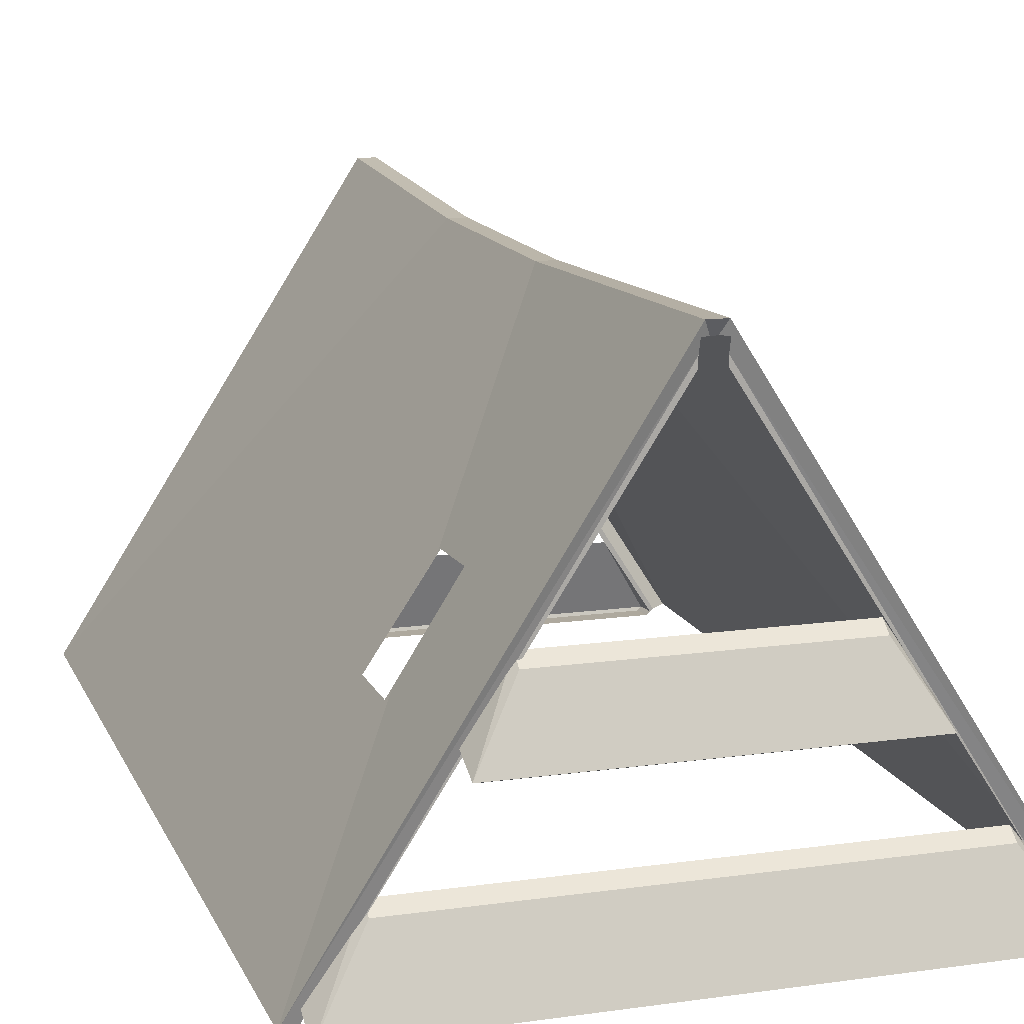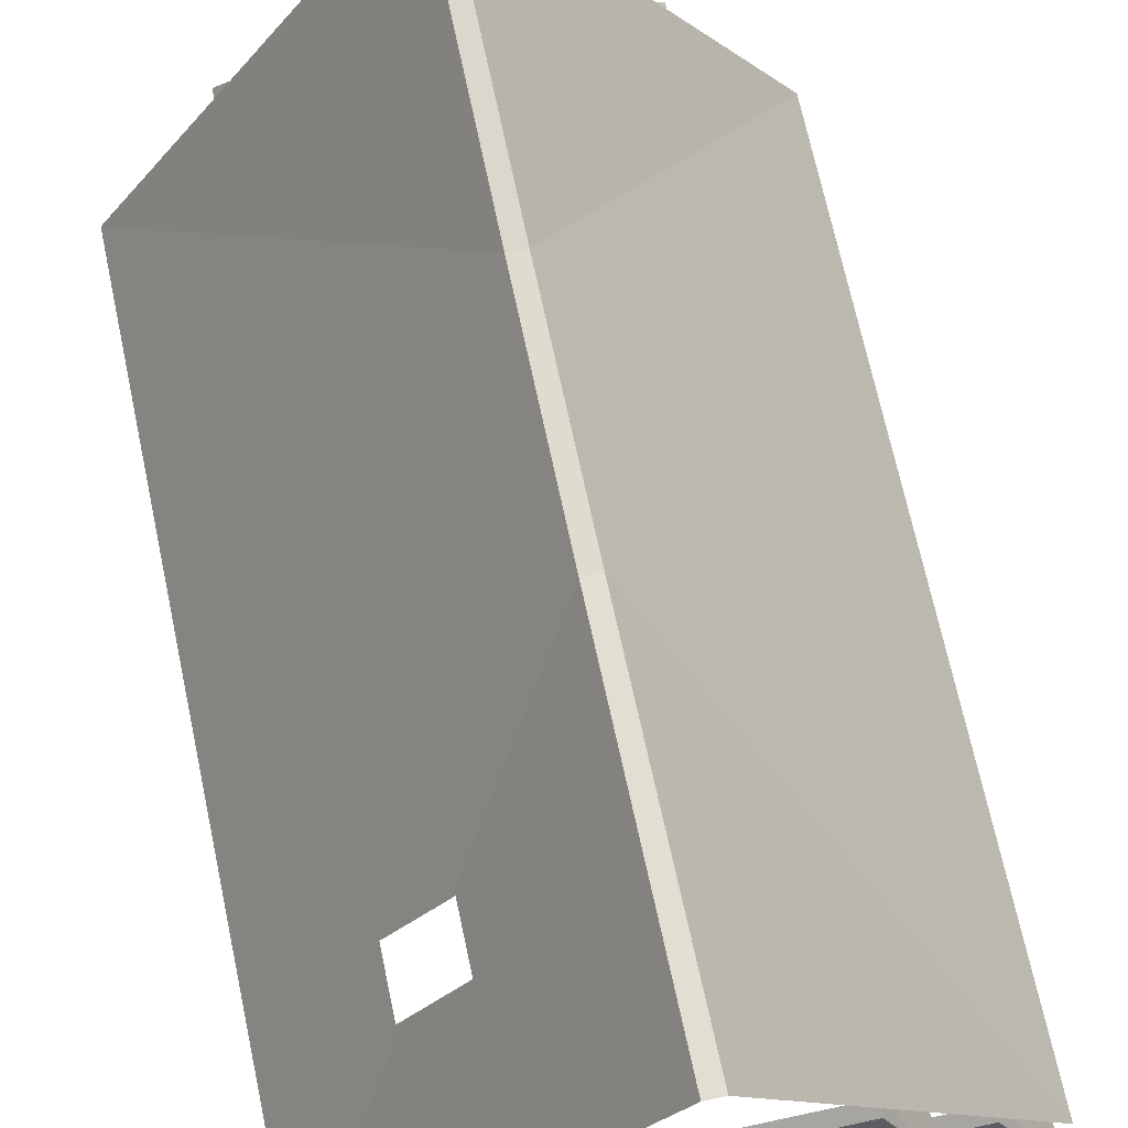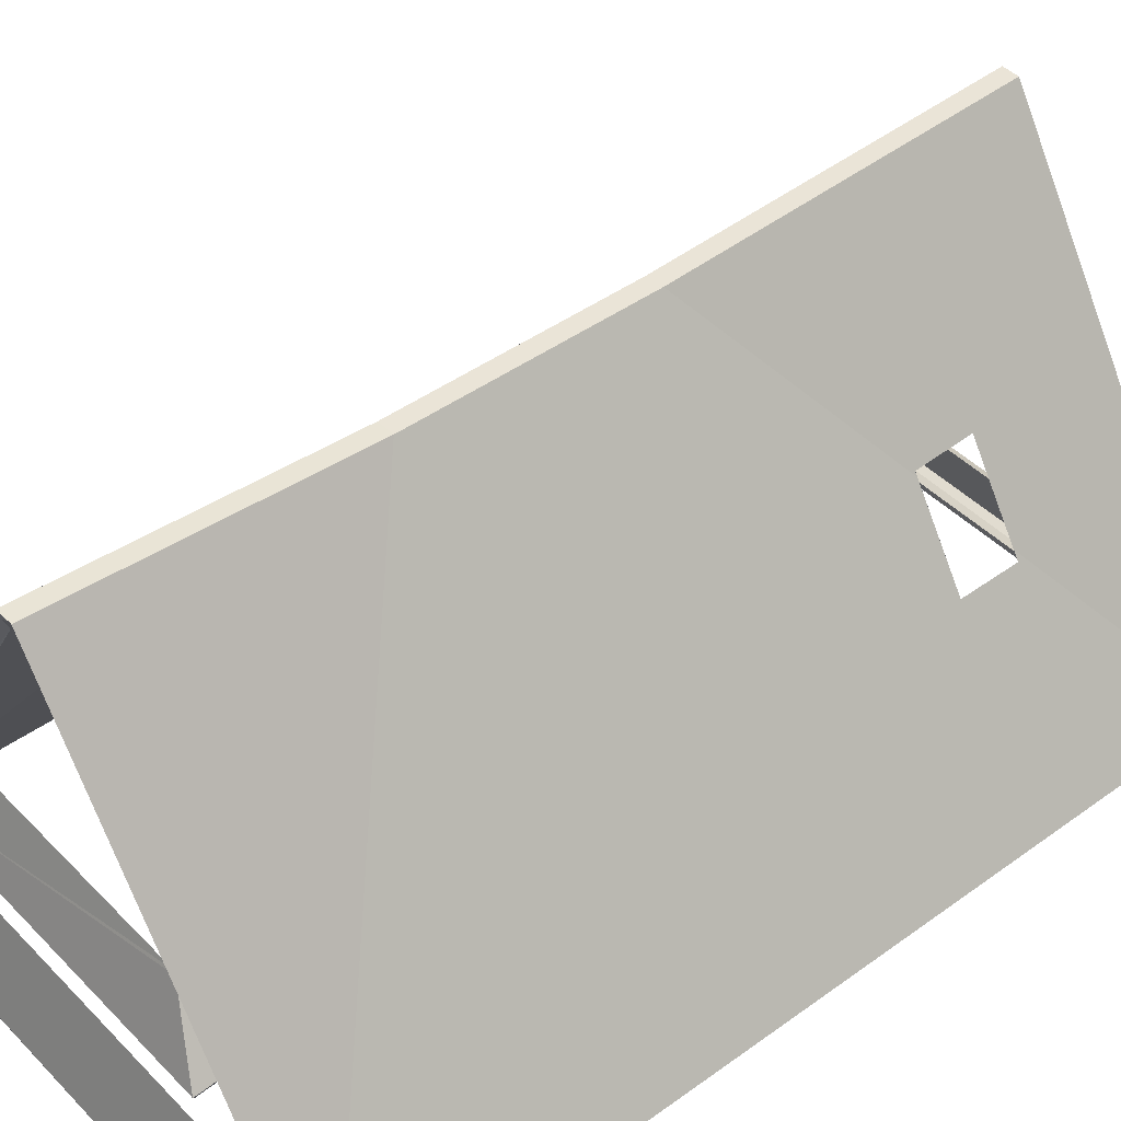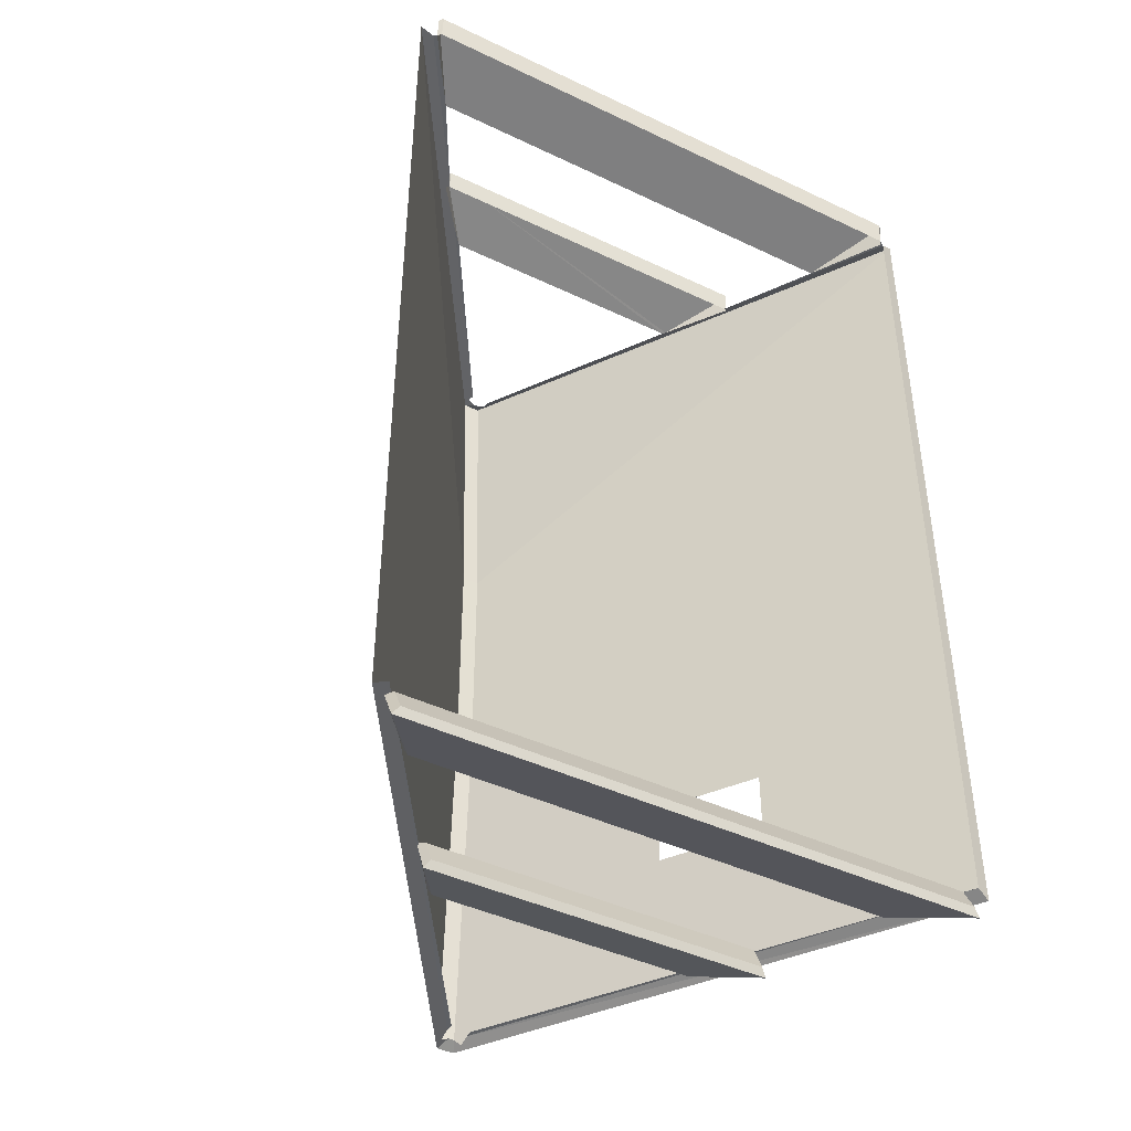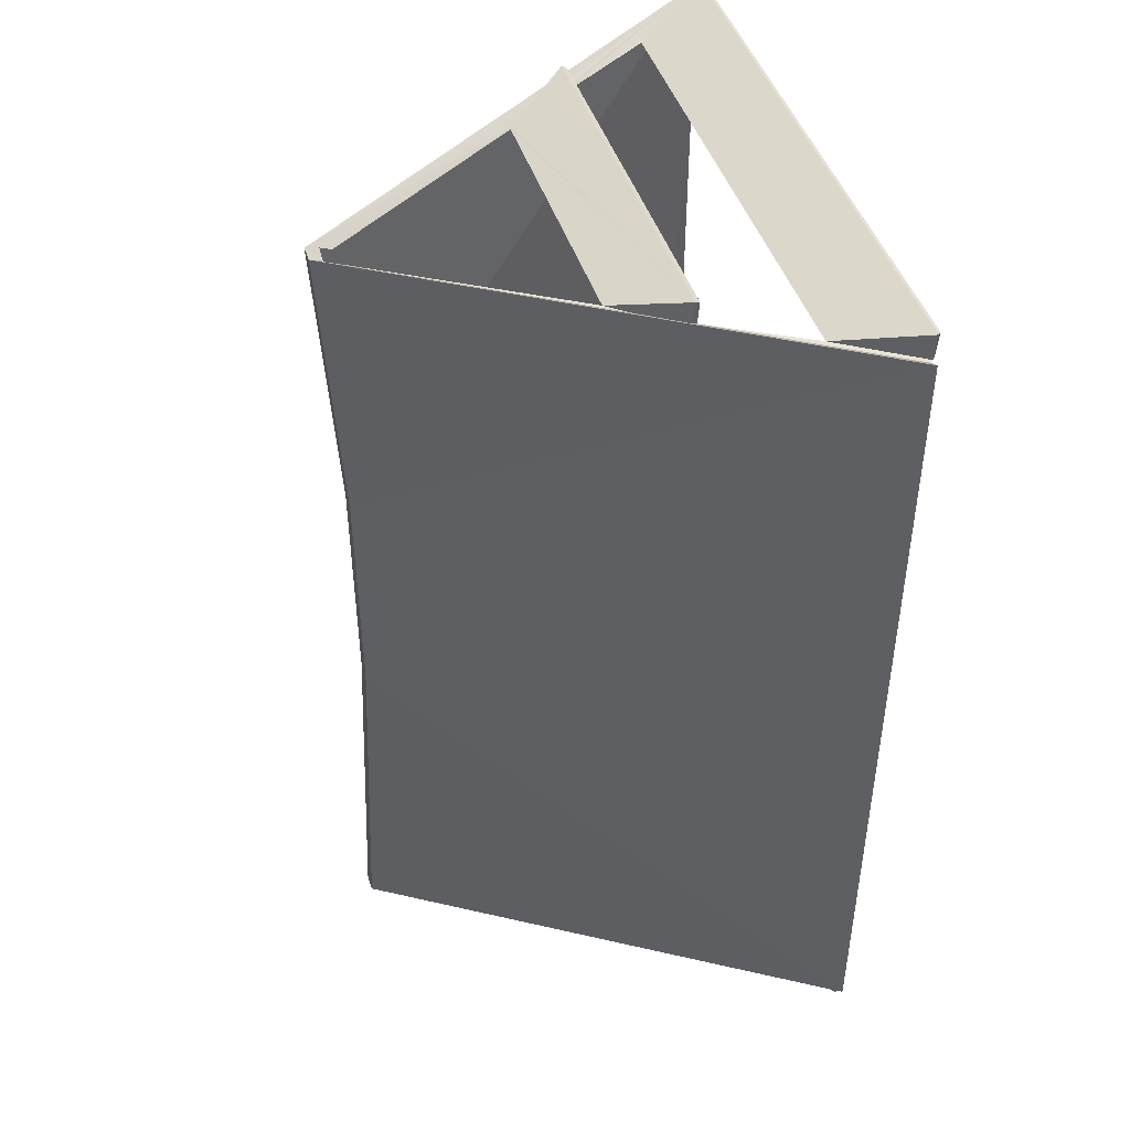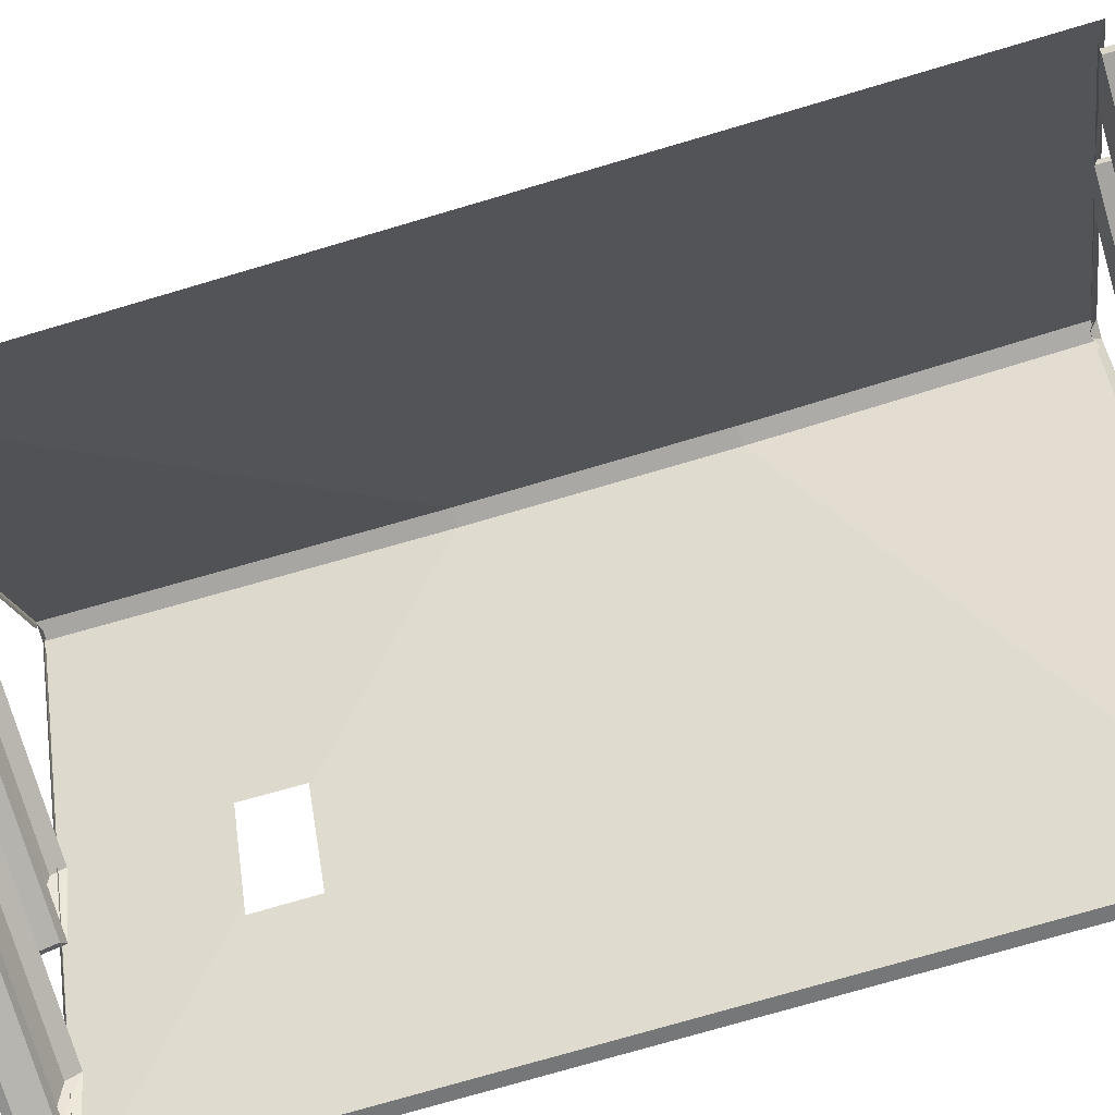
<metadata>
{"format":"obj","ext":"obj","renderer":"f3d","projection":"perspective","resolution":1024,"background":"white","views":[{"elev":13.9,"azim":162.6,"up":"+Y"},{"elev":70.3,"azim":167.9,"up":"+Y"},{"elev":43.8,"azim":49.6,"up":"+Y"},{"elev":-43.0,"azim":-29.5,"up":"+Z"},{"elev":45.4,"azim":-107.6,"up":"+Z"},{"elev":-75.1,"azim":-73.6,"up":"+Y"}]}
</metadata>
<code>
v 1.216 24.79 15.89
v 0.5845 24.79 15.89
v 1.004 24.34 15.57
v 11.75 8.322 -16.55
v 11.75 8.322 1.898
v 11.25 8.149 -16.32
v 11.25 8.149 1.898
v 11.75 8.322 15.89
v 11.25 8.149 15.57
v 1.216 24.23 5.047
v 1.216 24.23 -3.645
v 0.5845 24.23 -3.645
v 0.5845 24.79 -16.55
v -9.946 8.277 -16.55
v -9.946 8.277 15.89
v 0.5845 24.23 5.047
v 1.216 24.79 -16.55
v 5.518 17.74 -9.044
v 5.621 17.57 -9.042
v 7.639 14.53 -9.013
v -9.447 8.217 15.57
v -7.576 10.83 15.57
v -5.622 14.24 15.57
v 11.13 8.043 16.52
v -9.334 8.043 16.52
v 11 7.92 16.48
v 7.491 14.18 16.4
v 7.581 14.35 16.51
v -5.645 14.18 16.4
v 5.95 16.62 15.61
v -5.735 14.35 16.51
v -3.935 16.7 15.57
v -4.518 15.98 15.57
v 7.581 14.41 15.74
v -5.645 14.24 15.59
v 9.487 10.83 15.57
v -9.277 8.216 15.57
v -9.334 8.128 15.57
v 11.13 8.128 15.57
v 11.12 8.15 15.57
v -9.199 7.92 16.48
v -9.199 7.997 15.57
v 11 7.997 15.57
v -5.735 14.41 15.7
v 7.491 14.23 15.63
v -3.753 16.7 -16.55
v 5.752 16.7 -16.55
v -5.212 14.33 -17.48
v -5.212 14.89 -16.21
v -3.753 17.03 -16.1
v 5.752 17.03 -16.1
v 7.186 14.33 -17.48
v 6.995 14.22 -17.18
v 6.995 14.59 -16.33
v -5.029 14.22 -17.18
v -7.534 10.85 -16.43
v 9.448 10.85 -16.43
v -9.334 8.181 -17.49
v -9.334 8.835 -16.26
v -7.534 11.19 -15.98
v 9.448 11.19 -15.98
v 11.13 8.181 -17.49
v 10.91 8.088 -17.19
v 10.91 8.531 -16.35
v -9.109 8.088 -17.19
v -9.109 8.531 -16.35
v 11.13 8.835 -16.26
v -5.029 14.59 -16.33
v 7.186 14.89 -16.21
v 1.281 23.59 -16.32
v 1.281 23.91 -16.32
v 1.01 24.36 -16.33
v 0.7909 24.36 -16.33
v 0.5123 24.36 -16.45
v 0.5123 23.9 -16.32
v 0.5123 24.31 15.74
v 1.281 24.36 -16.45
v 0.7968 24.34 15.57
v 1.024 24.31 15.57
v 0.5123 23.9 15.57
v 7.396 14.24 15.57
v 0.5123 23.92 15.58
v 7.428 14.84 -11.26
v 5.518 17.83 -11.23
v 7.639 14.53 -11.26
v 5.841 16.7 15.57
v 0.5123 23.59 -16.32
v -9.447 8.217 -16.32
v 0.775 24.31 15.58
v 1.281 23.93 -16.33
v 1.281 24.31 15.74
v 7.491 14.24 15.63
v 1.281 23.91 15.57
v -9.946 8.277 15.89
v -5.645 14.24 15.59
v -5.735 14.41 15.7
v -4.518 15.98 15.57
v -5.735 14.41 15.7
v -9.946 8.277 15.89
v -5.622 14.24 15.57
v -5.645 14.24 15.59
v -4.518 15.98 15.57
v 0.5123 23.9 15.57
v -9.946 8.277 15.89
v -5.622 14.24 15.57
v -9.447 8.217 15.57
v 11.75 8.322 15.89
v 7.581 14.41 15.74
v 1.216 24.79 15.89
v 5.95 16.62 15.61
v 7.581 14.41 15.74
v 1.216 24.79 15.89
v 5.95 16.62 15.61
v 5.841 16.7 15.57
v 1.216 24.79 15.89
v 5.841 16.7 15.57
v 5.841 16.7 15.57
v 1.216 24.79 15.89
v 1.004 24.34 15.57
v 11.75 8.322 15.89
v 7.396 14.24 15.57
v 1.004 24.34 15.57
v 1.024 24.31 15.57
v 11.75 8.322 15.89
v 1.216 24.79 15.89
v 7.581 14.41 15.74
v 0.7968 24.34 15.57
v 0.775 24.31 15.58
v 11.75 8.322 -16.55
v 1.216 24.79 -16.55
v 11.75 8.322 -16.55
v 1.281 23.91 -16.32
v -9.946 8.277 15.89
v 0.5845 24.79 15.89
v 0.5845 24.79 15.89
v 0.7968 24.34 15.57
v -9.946 8.277 -16.55
v 0.5123 23.9 -16.32
v -9.447 8.217 -16.32
v 0.5845 24.79 -16.55
v -9.946 8.277 -16.55
v 0.5845 24.79 -16.55
v 0.5845 24.79 -16.55
v 1.216 24.79 -16.55
v 0.5123 23.9 -16.32
v 6.995 14.59 -16.33
v 6.995 14.22 -17.18
v 7.186 14.89 -16.21
v -5.212 14.89 -16.21
v -5.029 14.59 -16.33
v 7.186 14.89 -16.21
v -5.212 14.33 -17.48
v -5.029 14.22 -17.18
v 7.186 14.33 -17.48
v -5.029 14.22 -17.18
v 6.995 14.22 -17.18
v 10.91 8.531 -16.35
v 10.91 8.088 -17.19
v 11.13 8.835 -16.26
v -9.334 8.835 -16.26
v 10.91 8.531 -16.35
v -9.109 8.531 -16.35
v -9.334 8.181 -17.49
v -9.109 8.088 -17.19
v -9.334 8.835 -16.26
v 11.13 8.181 -17.49
v -9.109 8.088 -17.19
v 10.91 8.088 -17.19
v -9.109 8.531 -16.35
v -9.109 8.088 -17.19
v 10.91 8.531 -16.35
v 9.448 11.19 -15.98
v 11.13 8.181 -17.49
v 11.13 8.835 -16.26
v 9.448 10.85 -16.43
v -7.534 10.85 -16.43
v 9.448 11.19 -15.98
v -7.534 10.85 -16.43
v -9.334 8.181 -17.49
v -7.534 11.19 -15.98
v -9.334 8.181 -17.49
v 9.448 10.85 -16.43
v 11.13 8.181 -17.49
v -5.029 14.59 -16.33
v -5.029 14.22 -17.18
v 6.995 14.59 -16.33
v 5.752 17.03 -16.1
v 7.186 14.33 -17.48
v 7.186 14.89 -16.21
v 5.752 16.7 -16.55
v -3.753 16.7 -16.55
v 5.752 17.03 -16.1
v -3.753 16.7 -16.55
v -5.212 14.33 -17.48
v -3.753 17.03 -16.1
v -5.212 14.33 -17.48
v 5.752 16.7 -16.55
v 7.186 14.33 -17.48
v 7.581 14.35 16.51
v 7.491 14.18 16.4
v -5.645 14.18 16.4
v -5.645 14.24 15.59
v -5.735 14.41 15.7
v 11.13 8.043 16.52
v 11.13 8.128 15.57
v 11 7.997 15.57
v -9.334 8.043 16.52
v -9.334 8.128 15.57
v -9.199 7.92 16.48
v 11 7.92 16.48
v 11 7.997 15.57
v -9.199 7.997 15.57
v 11.13 8.043 16.52
v 9.487 10.83 15.57
v 11.12 8.15 15.57
v -7.576 10.83 15.57
v -9.334 8.043 16.52
v -9.277 8.216 15.57
v -7.576 10.83 15.57
v -9.334 8.043 16.52
v 9.487 10.83 15.57
v -5.622 14.24 15.57
v -5.645 14.18 16.4
v 7.396 14.24 15.57
v -5.645 14.18 16.4
v 7.491 14.23 15.63
v 7.396 14.24 15.57
v 7.491 14.18 16.4
v -5.645 14.18 16.4
v 7.491 14.23 15.63
v -5.735 14.35 16.51
v -4.518 15.98 15.57
v -5.735 14.41 15.7
v -5.735 14.35 16.51
v 5.95 16.62 15.61
v -3.935 16.7 15.57
v -5.735 14.35 16.51
v 7.581 14.35 16.51
v -5.735 14.35 16.51
v -5.645 14.18 16.4
v -9.334 8.043 16.52
v -9.199 7.92 16.48
v 11 7.92 16.48
v -9.334 8.128 15.57
v -9.199 7.997 15.57
v 11.25 8.149 15.57
v 11.13 8.128 15.57
v 11 7.997 15.57
v 11.25 8.149 15.57
v 11.13 8.128 15.57
v 11.12 8.15 15.57
v -9.334 8.128 15.57
v -9.277 8.216 15.57
v -9.277 8.216 15.57
v 11.25 8.149 15.57
v 9.487 10.83 15.57
v 11.12 8.15 15.57
v 11.25 8.149 15.57
v 9.487 10.83 15.57
v 7.396 14.24 15.57
v 5.518 17.74 -9.044
v 5.621 17.57 -9.042
v 7.639 14.53 -9.013
v 11.75 8.322 -16.55
v 11.75 8.322 15.89
v 11.75 8.322 -16.55
v 1.216 24.23 -3.645
v 11.75 8.322 -16.55
v 1.216 24.79 -16.55
v 1.216 24.23 -3.645
v 1.216 24.79 -16.55
v 1.216 24.23 -3.645
v 11.75 8.322 -16.55
v 1.216 24.79 -16.55
v 1.216 24.23 -3.645
v 0.5845 24.79 -16.55
v 0.5845 24.23 -3.645
v 1.216 24.23 5.047
v 0.5845 24.23 -3.645
v 0.5845 24.23 5.047
v 0.5845 24.79 15.89
v 1.216 24.79 15.89
v 0.5845 24.23 5.047
v 0.5845 24.79 15.89
v 0.7968 24.34 15.57
v 1.004 24.34 15.57
v -9.946 8.277 15.89
v -5.735 14.41 15.7
v 11.75 8.322 15.89
v 11.25 8.149 15.57
v -3.935 16.7 15.57
v -4.518 15.98 15.57
v 1.004 24.34 15.57
v 11.75 8.322 -16.55
v 1.216 24.79 -16.55
v 11.25 8.149 -16.32
v 11.75 8.322 -16.55
v 1.281 23.91 -16.32
v -9.946 8.277 15.89
v 0.5845 24.79 15.89
v -9.946 8.277 -16.55
v 1.216 24.79 -16.55
v 11.25 8.149 -16.32
v 6.995 14.22 -17.18
v 7.186 14.33 -17.48
v 7.186 14.89 -16.21
v 6.995 14.59 -16.33
v -5.029 14.59 -16.33
v -5.029 14.22 -17.18
v -5.212 14.33 -17.48
v 7.186 14.33 -17.48
v 10.91 8.088 -17.19
v 11.13 8.181 -17.49
v 11.13 8.835 -16.26
v -9.334 8.835 -16.26
v 10.91 8.531 -16.35
v -9.109 8.088 -17.19
v -9.334 8.181 -17.49
v 11.13 8.181 -17.49
v 9.448 10.85 -16.43
v 9.448 11.19 -15.98
v -7.534 10.85 -16.43
v -7.534 11.19 -15.98
v -9.334 8.181 -17.49
v 5.752 16.7 -16.55
v 5.752 17.03 -16.1
v -3.753 16.7 -16.55
v -3.753 17.03 -16.1
v -5.212 14.33 -17.48
v 7.491 14.18 16.4
v -5.645 14.18 16.4
v -5.735 14.35 16.51
v 11 7.92 16.48
v 11.13 8.043 16.52
v -9.334 8.128 15.57
v 11 7.92 16.48
v 11.13 8.043 16.52
v -9.334 8.043 16.52
v -5.622 14.24 15.57
v -5.645 14.18 16.4
v 7.581 14.35 16.51
v 5.95 16.62 15.61
v -5.735 14.35 16.51
v 7.581 14.35 16.51
v 11.75 8.322 15.89
v 1.216 24.23 -3.645
v 1.216 24.23 -3.645
v 1.216 24.23 -3.645
v 0.5845 24.79 -16.55
v 1.216 24.23 5.047
v 1.216 24.23 -3.645
v 0.5845 24.23 -3.645
v 1.216 24.79 15.89
v 1.216 24.23 5.047
v 0.5845 24.23 5.047
v 0.5845 24.79 15.89
v 11.75 8.322 15.89
v 1.216 24.79 15.89
v 11.75 8.322 15.89
f 1 2 3
f 4 5 6
f 6 5 7
f 5 8 9
f 7 5 9
f 10 358 359
f 11 10 357
f 12 13 14
f 12 14 15
f 356 16 15
f 16 12 15
f 354 355 353
f 351 352 350
f 17 349 348
f 18 347 19
f 345 20 346
f 21 22 23
f 24 25 26
f 27 28 29
f 344 30 31
f 32 33 343
f 34 342 341
f 35 339 340
f 24 36 25
f 338 37 38
f 39 40 337
f 41 42 336
f 42 41 335
f 333 43 334
f 332 44 331
f 45 34 330
f 46 47 48
f 49 50 329
f 328 51 327
f 325 326 52
f 53 54 55
f 56 57 58
f 59 60 324
f 323 61 322
f 320 321 62
f 63 64 65
f 318 319 65
f 66 59 317
f 67 315 316
f 313 314 312
f 310 311 55
f 68 49 309
f 307 69 308
f 305 306 304
f 303 70 71
f 72 73 302
f 301 74 75
f 299 76 300
f 296 298 297
f 294 77 295
f 293 78 79
f 291 80 292
f 289 81 290
f 287 288 82
f 284 285 286
f 283 281 282
f 279 280 278
f 276 277 275
f 274 83 273
f 272 18 84
f 84 271 270
f 83 269 84
f 85 268 83
f 267 20 19
f 266 85 20
f 20 265 264
f 261 262 263
f 259 258 260
f 255 256 257
f 22 21 254
f 21 252 253
f 250 249 251
f 248 246 247
f 21 245 244
f 241 242 243
f 238 239 240
f 86 236 237
f 235 86 234
f 232 233 231
f 230 228 229
f 227 226 225
f 222 224 223
f 221 219 220
f 218 217 216
f 215 214 213
f 212 211 210
f 209 207 208
f 206 205 204
f 203 202 201
f 34 199 200
f 197 198 196
f 195 193 194
f 192 190 191
f 187 189 188
f 186 184 185
f 182 183 181
f 180 178 179
f 177 175 176
f 172 174 173
f 171 169 170
f 166 168 167
f 165 163 164
f 160 162 161
f 159 157 158
f 154 156 155
f 49 152 153
f 151 149 150
f 148 146 147
f 87 88 145
f 73 143 144
f 74 141 142
f 74 140 73
f 137 138 139
f 135 89 136
f 134 76 89
f 76 133 82
f 132 90 131
f 130 77 72
f 77 129 90
f 127 128 79
f 126 124 125
f 91 122 123
f 121 120 92
f 91 118 119
f 117 91 93
f 116 115 91
f 113 112 114
f 111 109 110
f 107 108 92
f 105 104 106
f 82 102 103
f 99 100 101
f 82 98 97
f 96 94 95

</code>
